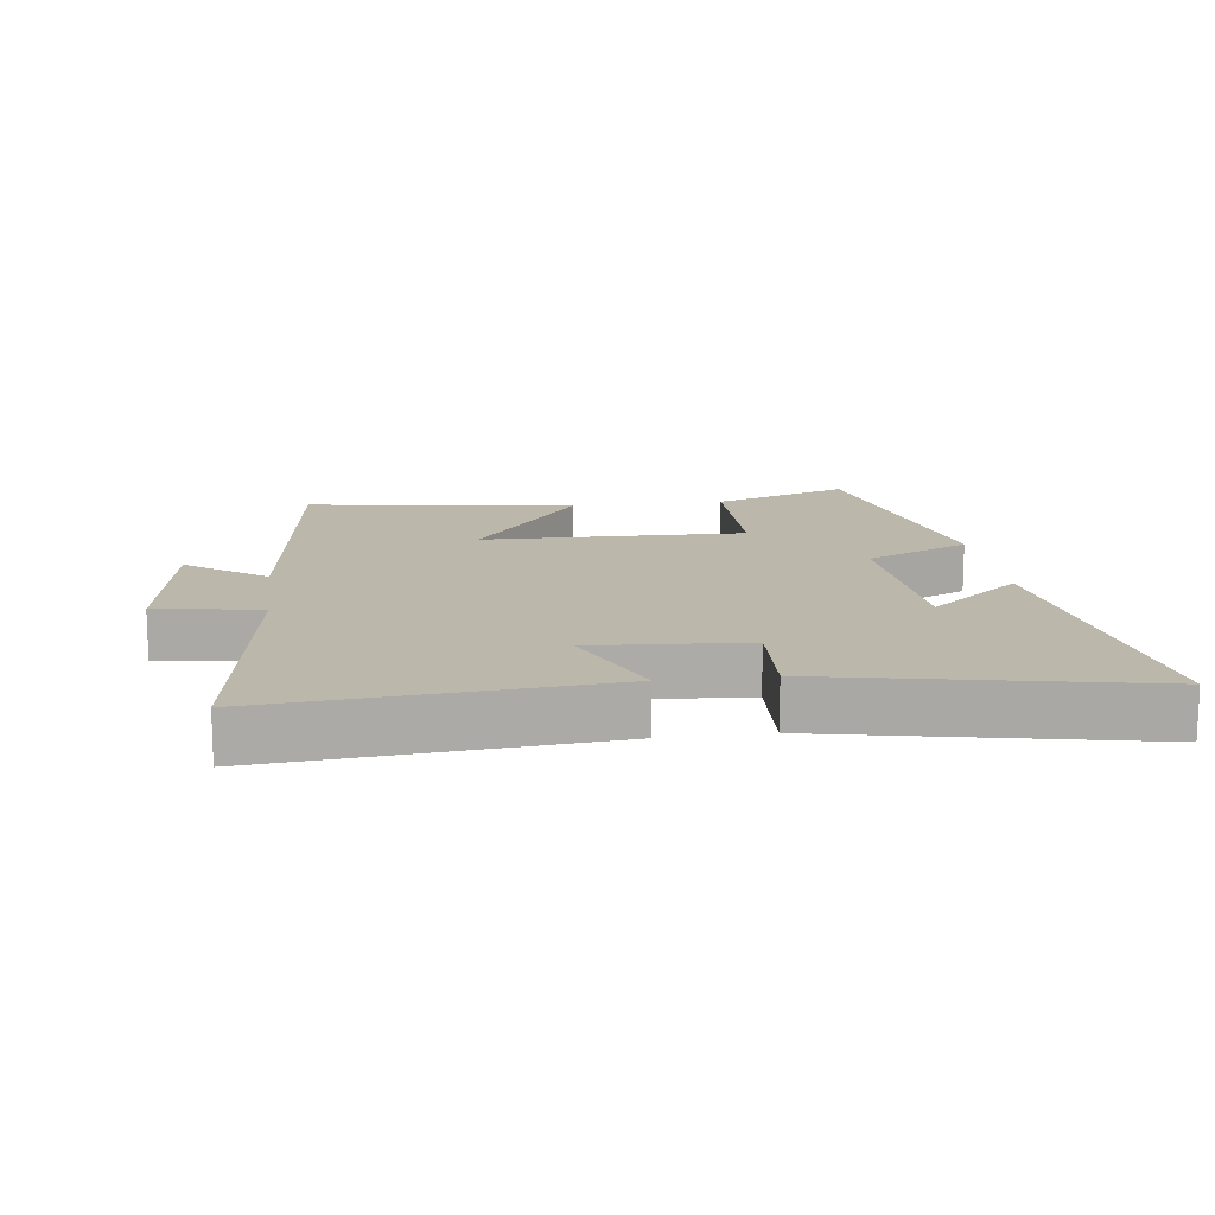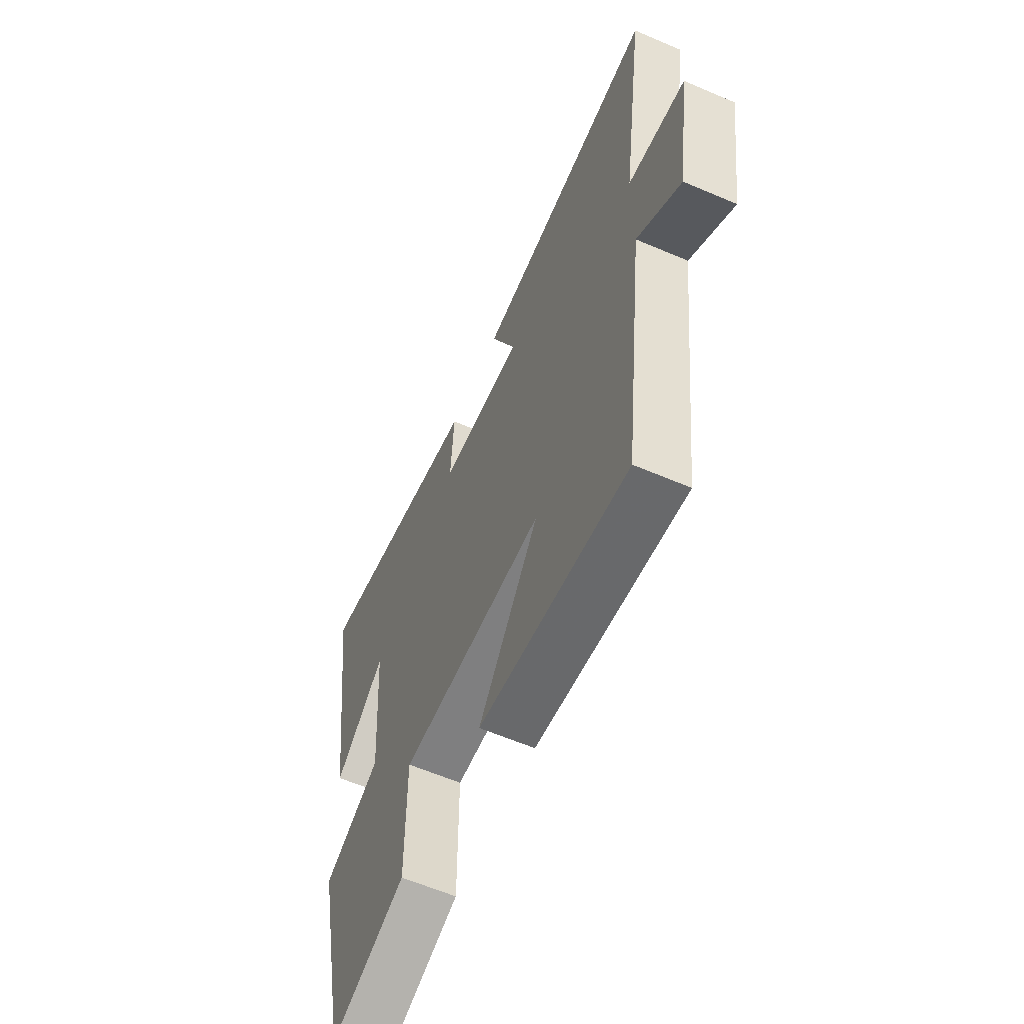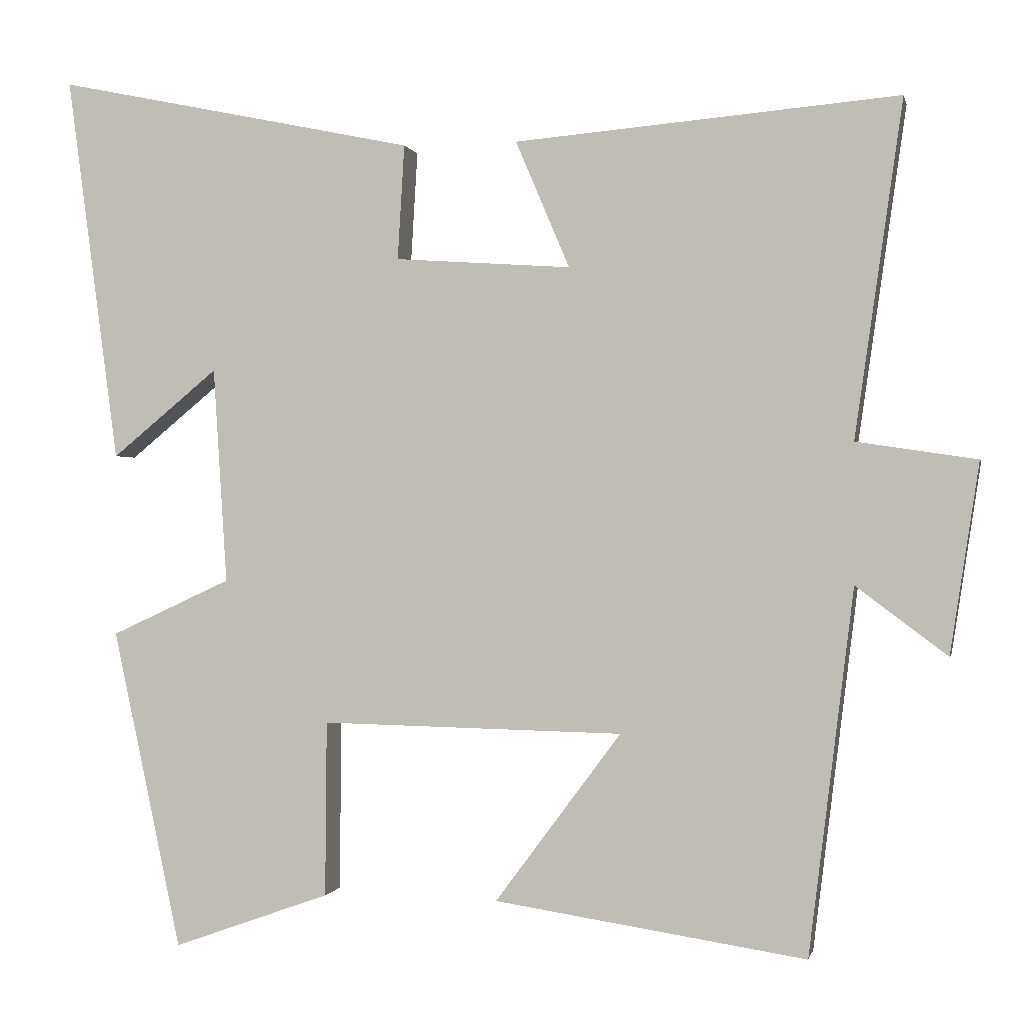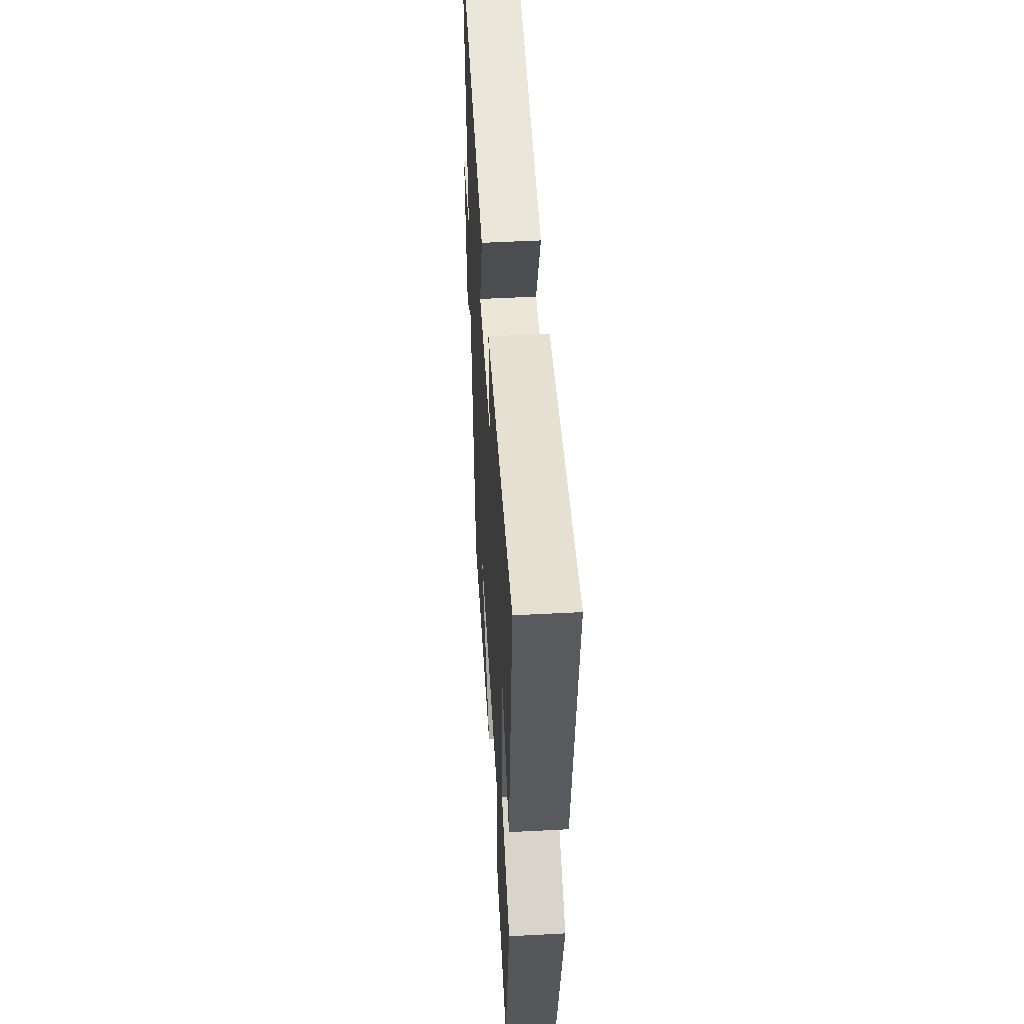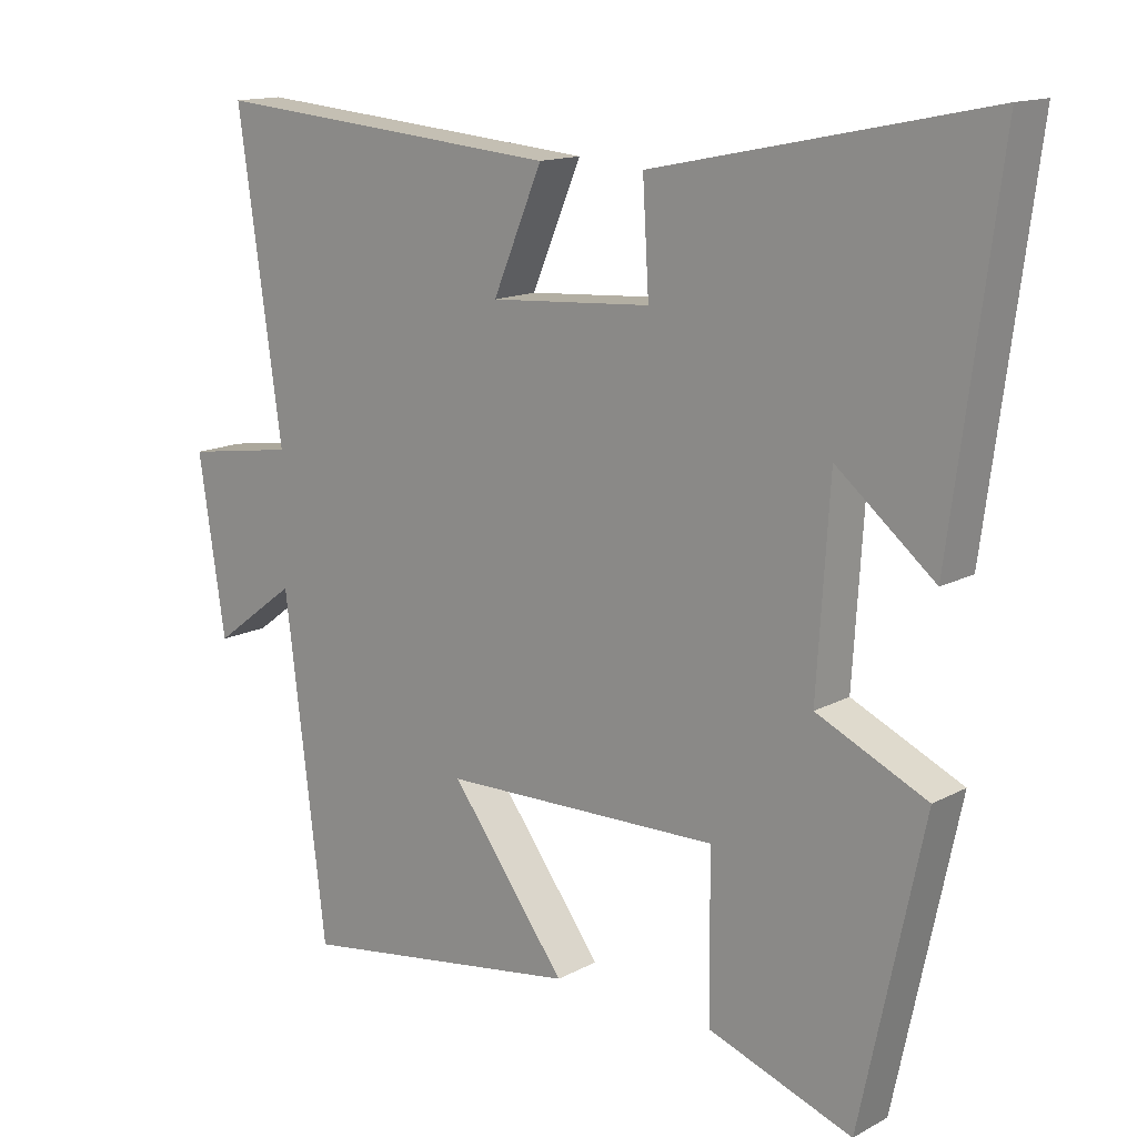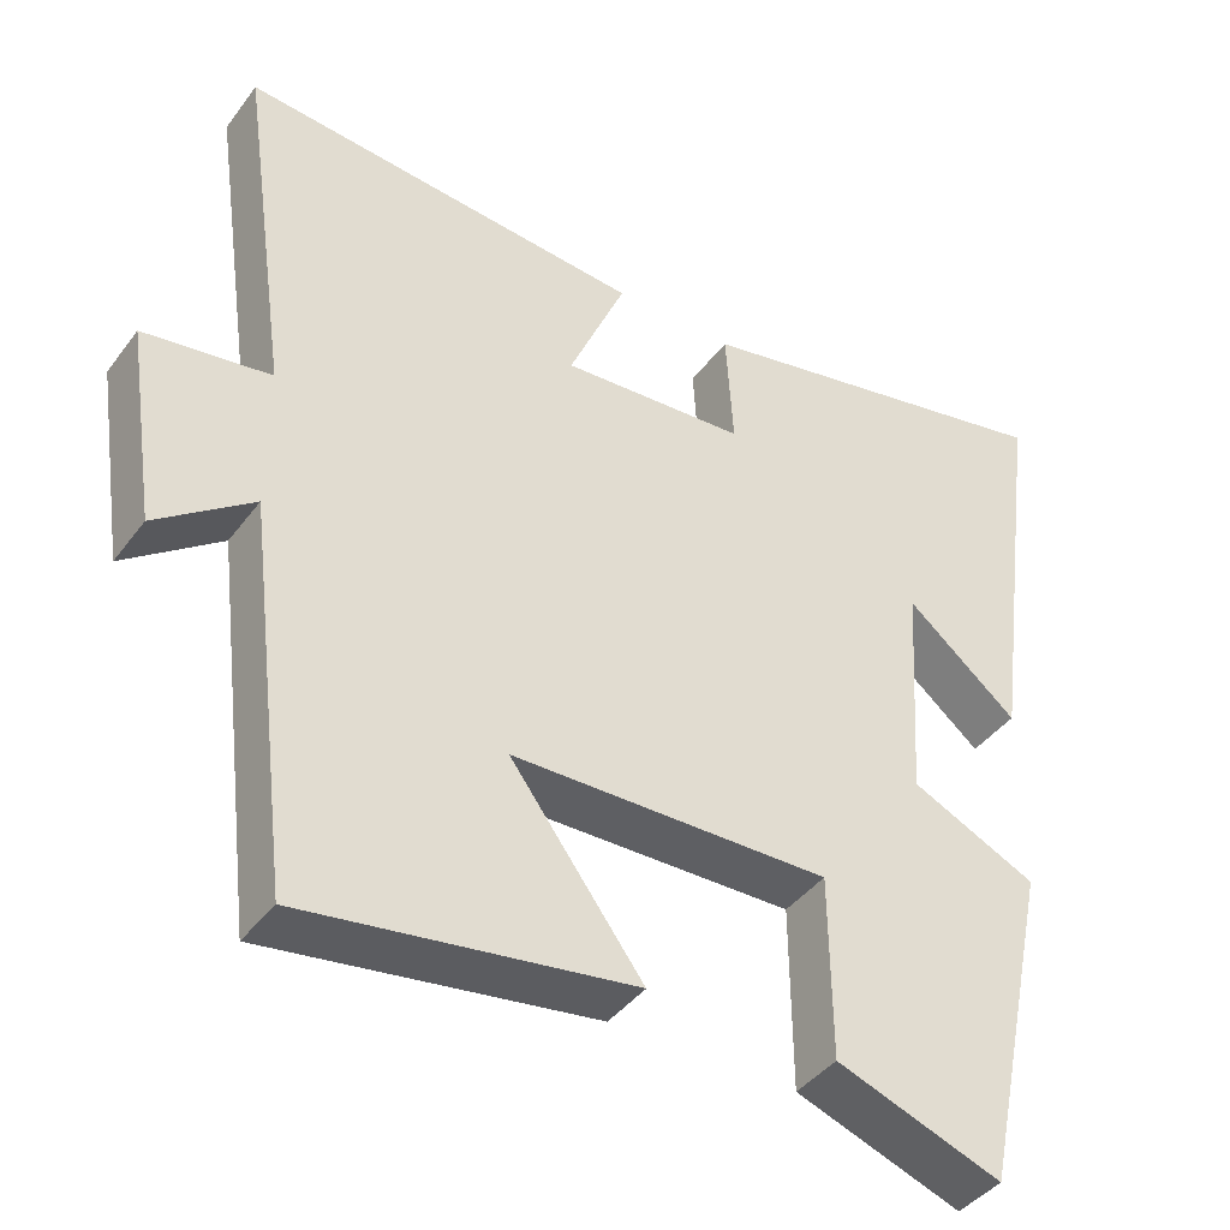
<metadata>
{"format":"obj","ext":"obj","renderer":"f3d","projection":"perspective","resolution":1024,"background":"white","views":[{"elev":14.2,"azim":-7.6,"up":"+Y"},{"elev":-60.9,"azim":-113.6,"up":"+Z"},{"elev":-0.3,"azim":-167.8,"up":"+Z"},{"elev":50.6,"azim":86.7,"up":"+Z"},{"elev":14.2,"azim":40.5,"up":"+Z"},{"elev":-41.6,"azim":-33.5,"up":"+Z"}]}
</metadata>
<code>
v 0.41 0.07 -0.574
v 0.203 0.07 -0.5
v 0.201 0.07 -0.269
v -0.197 0.07 -0.277
v -0.031 0.07 -0.5
v -0.441 0.07 -0.562
v -0.5 0.07 -0.082
v -0.62 0.07 -0.172
v -0.658 0.07 0.078
v -0.5 0.07 0.102
v -0.563 0.07 0.543
v -0.058 0.07 0.5
v -0.129 0.07 0.333
v 0.103 0.07 0.349
v 0.094 0.07 0.5
v 0.568 0.07 0.599
v 0.5 0.07 0.089
v 0.36 0.07 0.204
v 0.342 0.07 -0.08
v 0.5 0.07 -0.153
v 0.41 0 -0.574
v 0.203 0 -0.5
v 0.201 0 -0.269
v -0.197 0 -0.277
v -0.031 0 -0.5
v -0.441 0 -0.562
v -0.5 0 -0.082
v -0.62 0 -0.172
v -0.658 0 0.078
v -0.5 0 0.102
v -0.563 0 0.543
v -0.058 0 0.5
v -0.129 0 0.333
v 0.103 0 0.349
v 0.094 0 0.5
v 0.568 0 0.599
v 0.5 0 0.089
v 0.36 0 0.204
v 0.342 0 -0.08
v 0.5 0 -0.153
f 19 20 1 2
f 18 19 2 3
f 15 16 17 18
f 14 15 18 3
f 13 14 3 4
f 10 11 12 13
f 10 13 4
f 7 8 9 10
f 6 7 10
f 4 5 6 10
f 22 21 40 39
f 23 22 39 38
f 38 37 36 35
f 23 38 35 34
f 24 23 34 33
f 33 32 31 30
f 24 33 30
f 30 29 28 27
f 30 27 26
f 30 26 25 24
f 1 21 22 2
f 2 22 23 3
f 3 23 24 4
f 4 24 25 5
f 5 25 26 6
f 6 26 27 7
f 7 27 28 8
f 8 28 29 9
f 9 29 30 10
f 10 30 31 11
f 11 31 32 12
f 12 32 33 13
f 13 33 34 14
f 14 34 35 15
f 15 35 36 16
f 16 36 37 17
f 17 37 38 18
f 18 38 39 19
f 19 39 40 20
f 20 40 21 1

</code>
